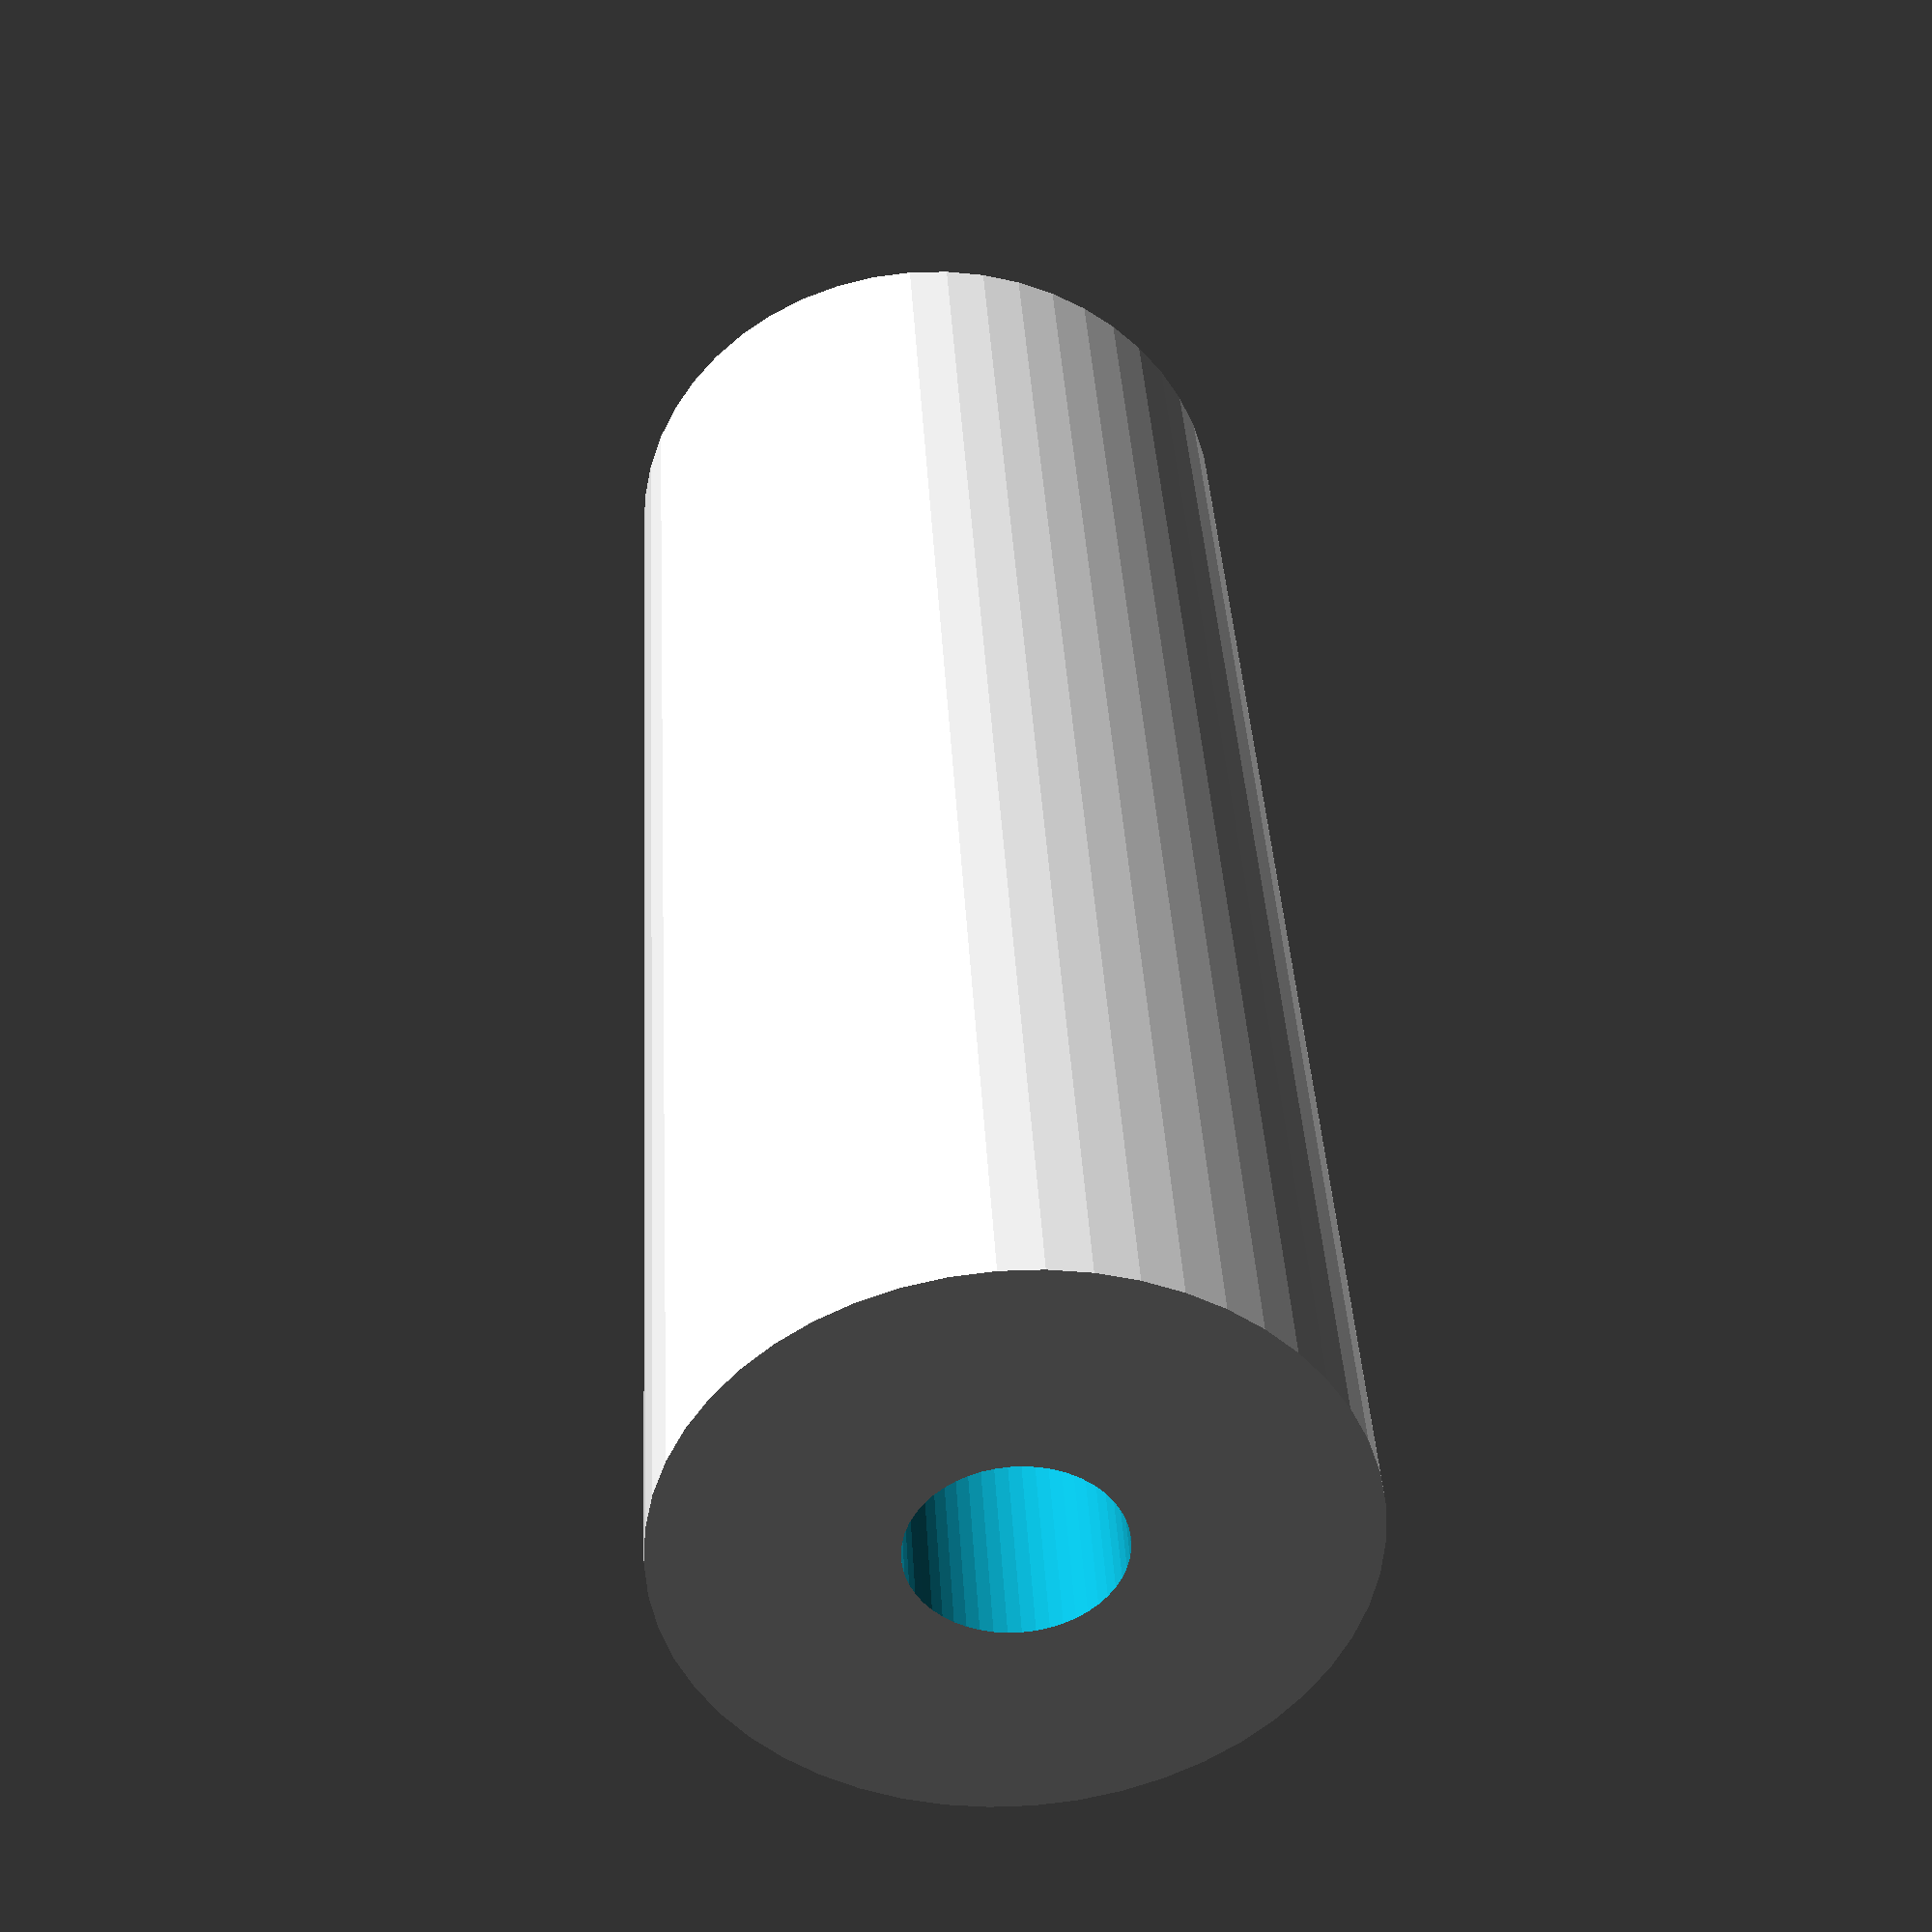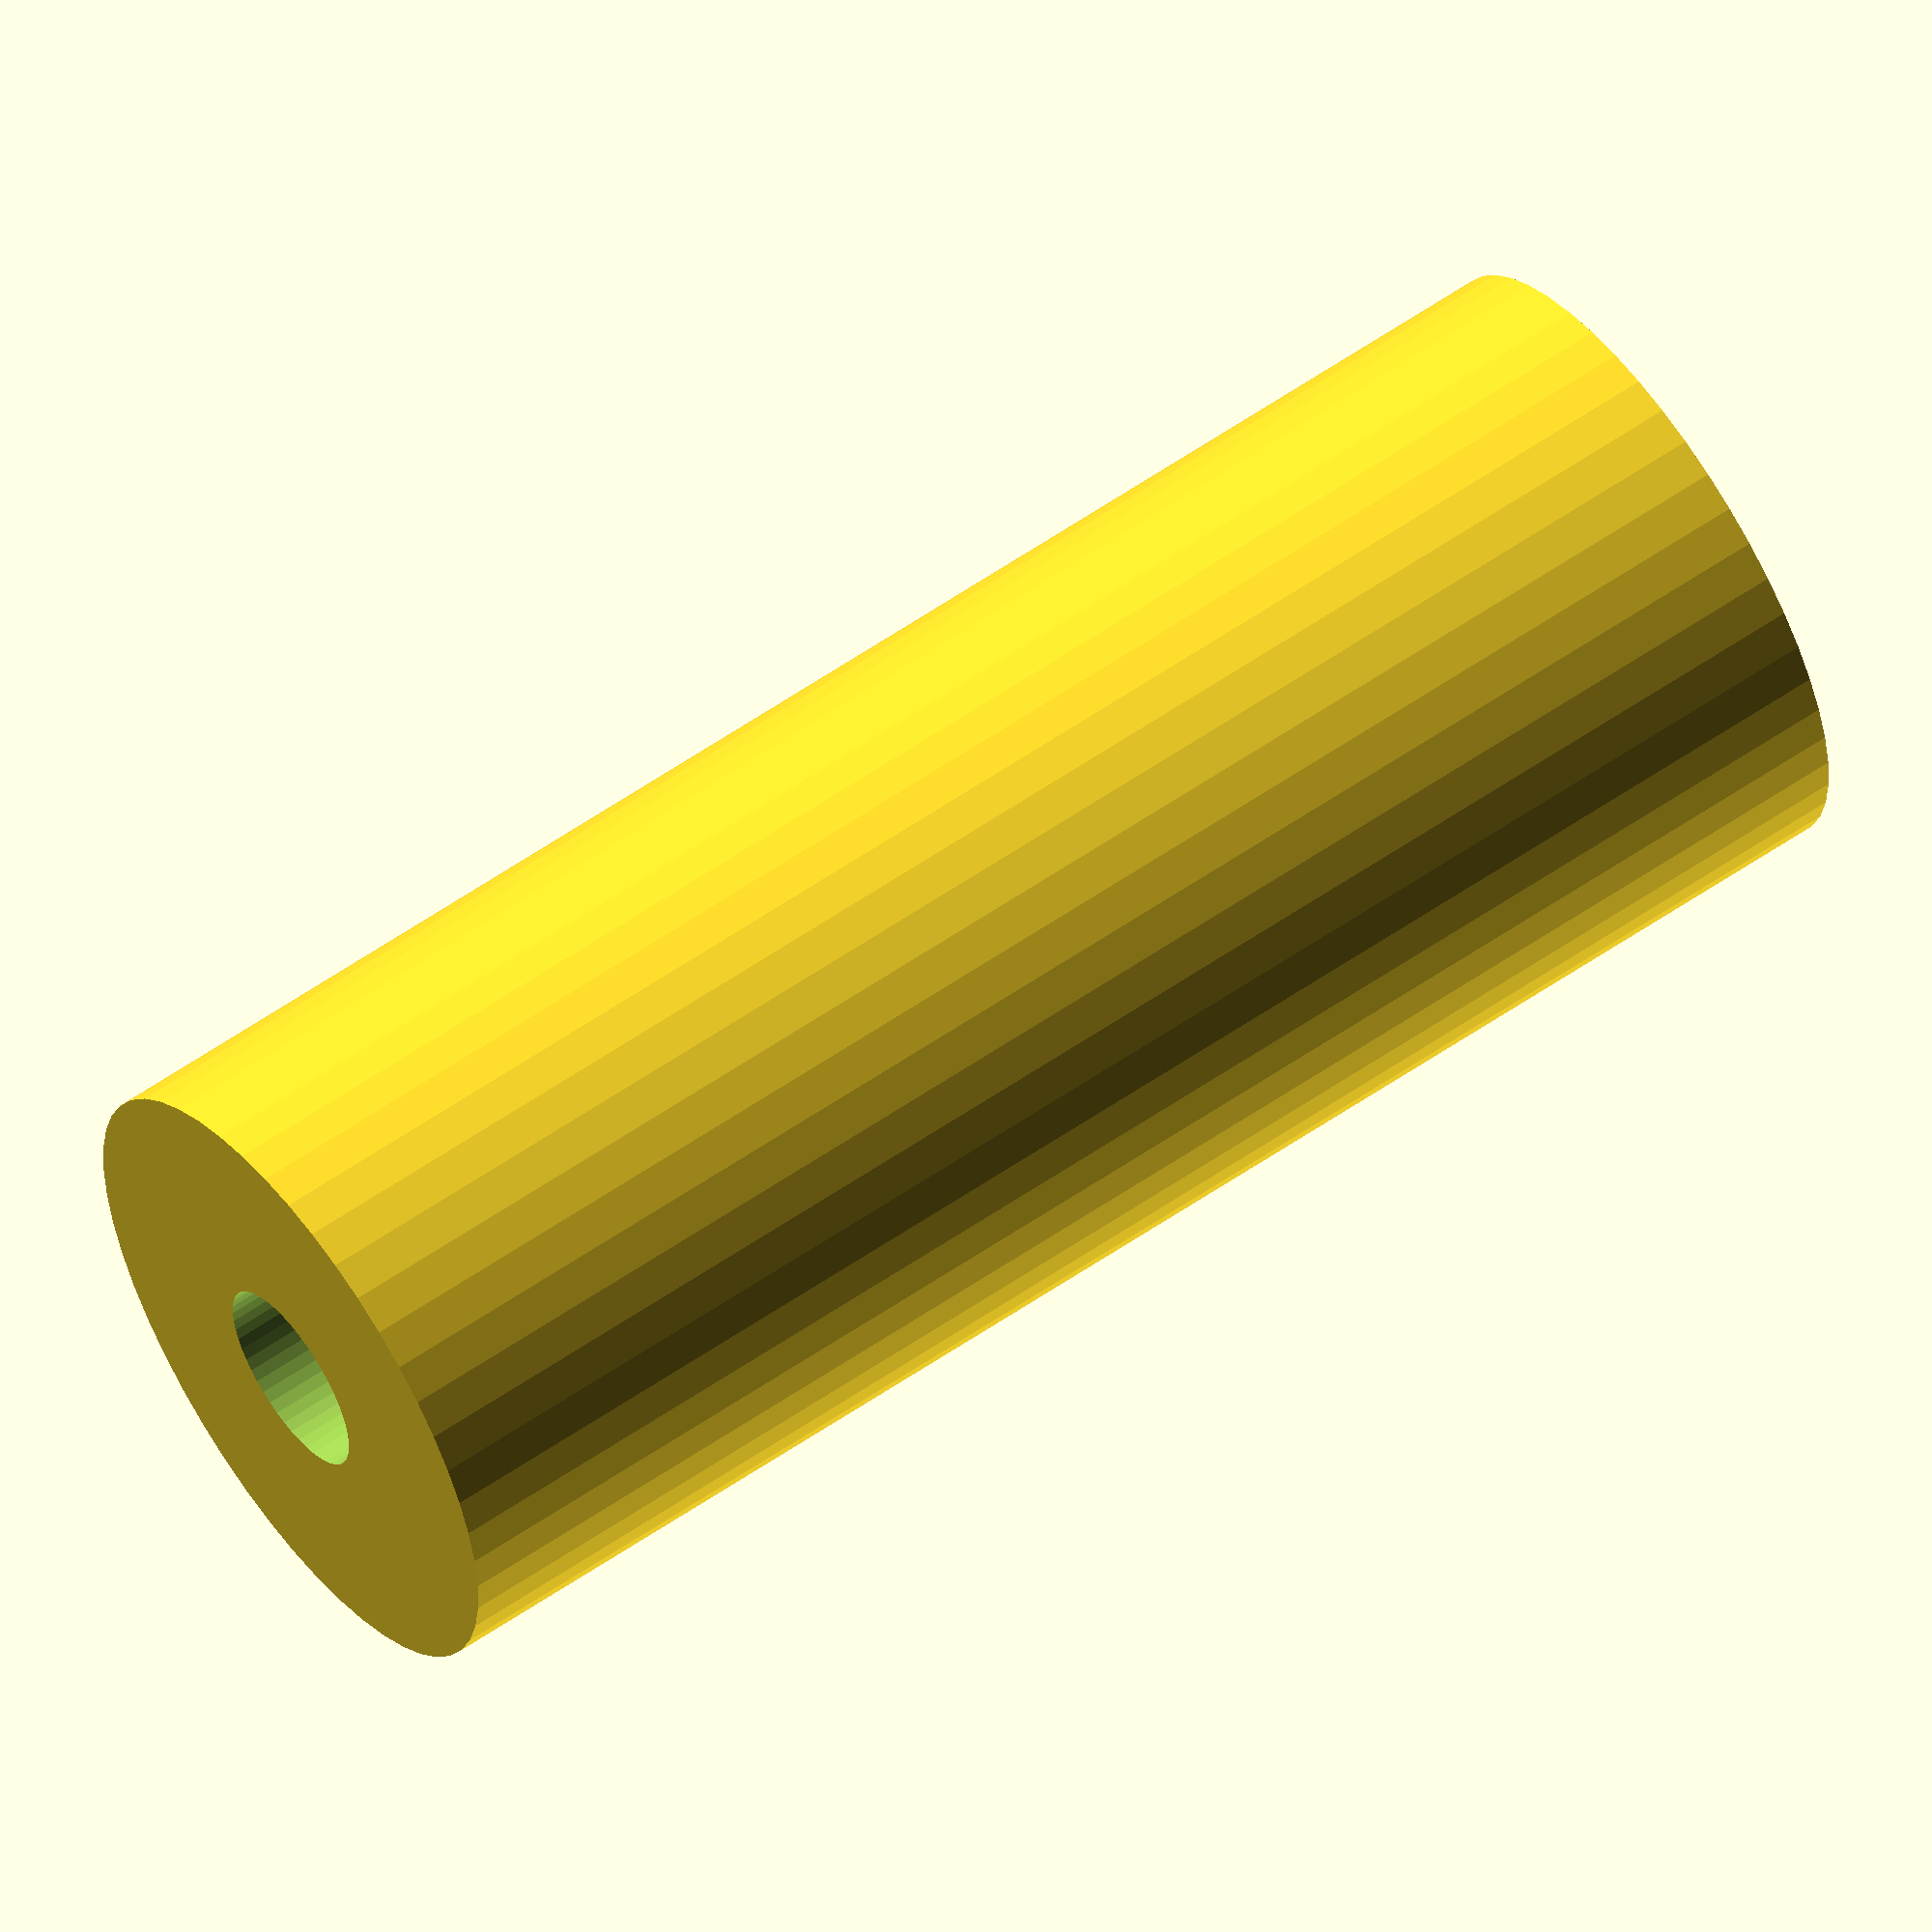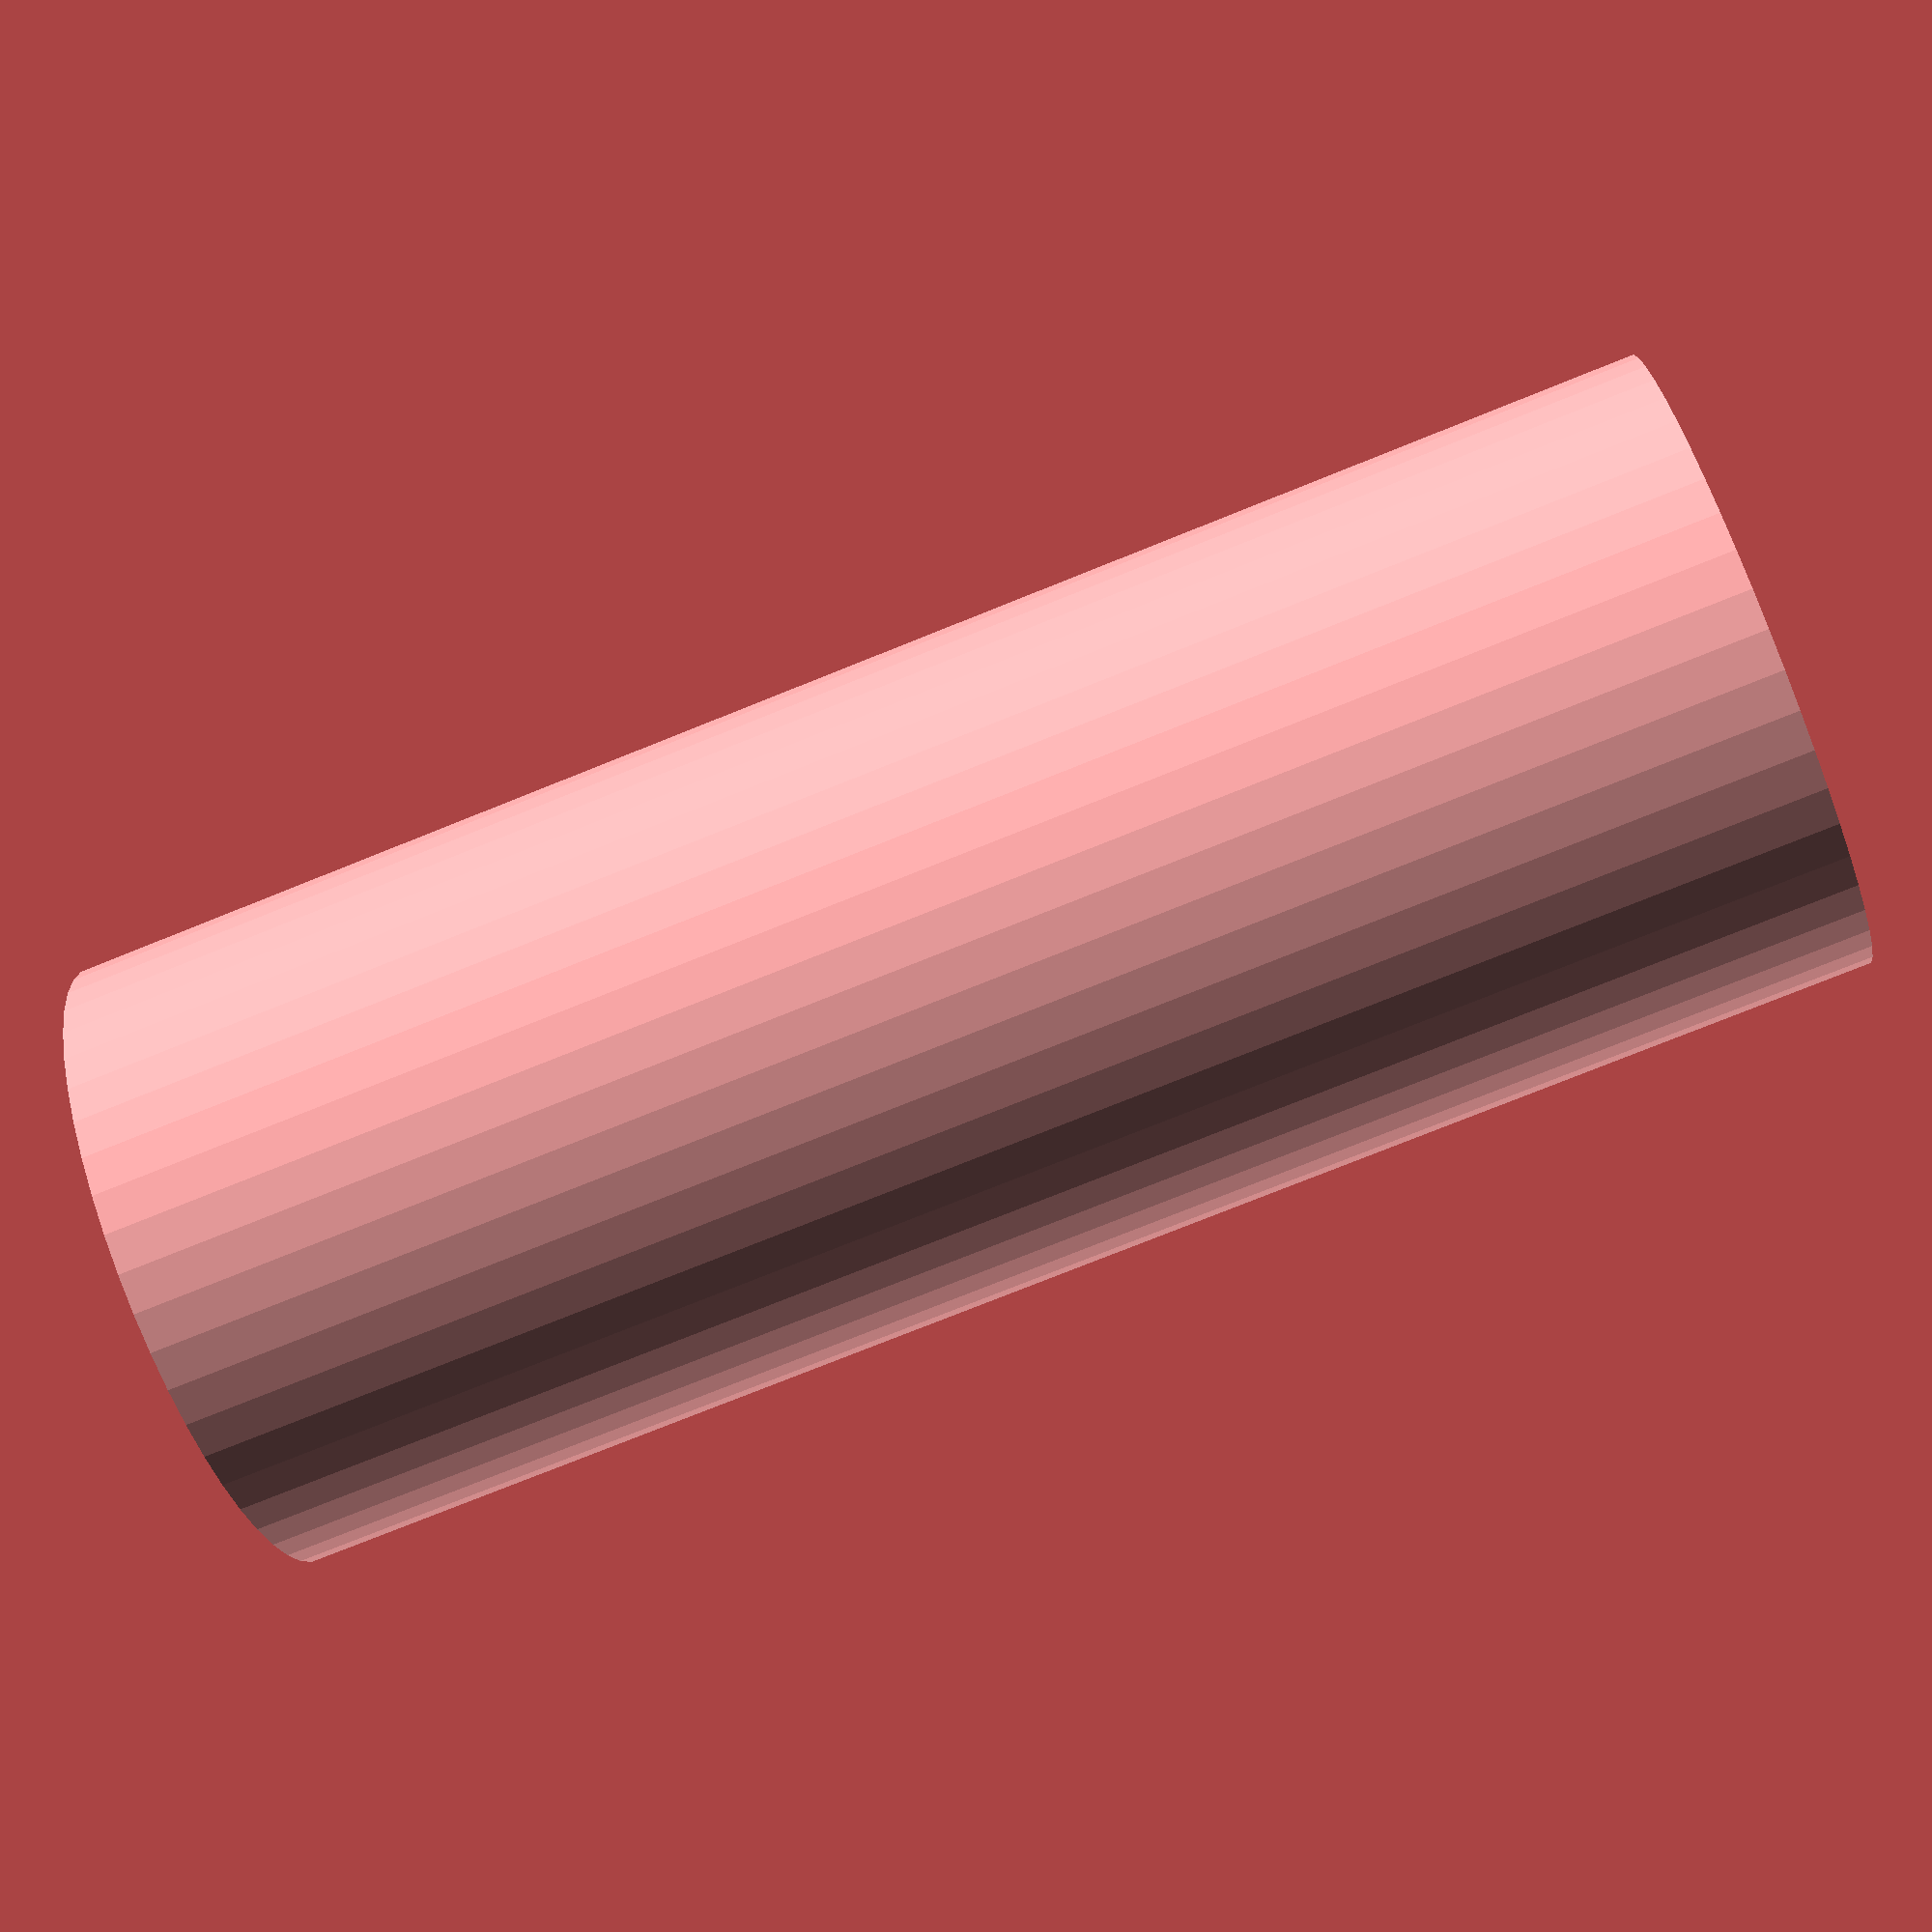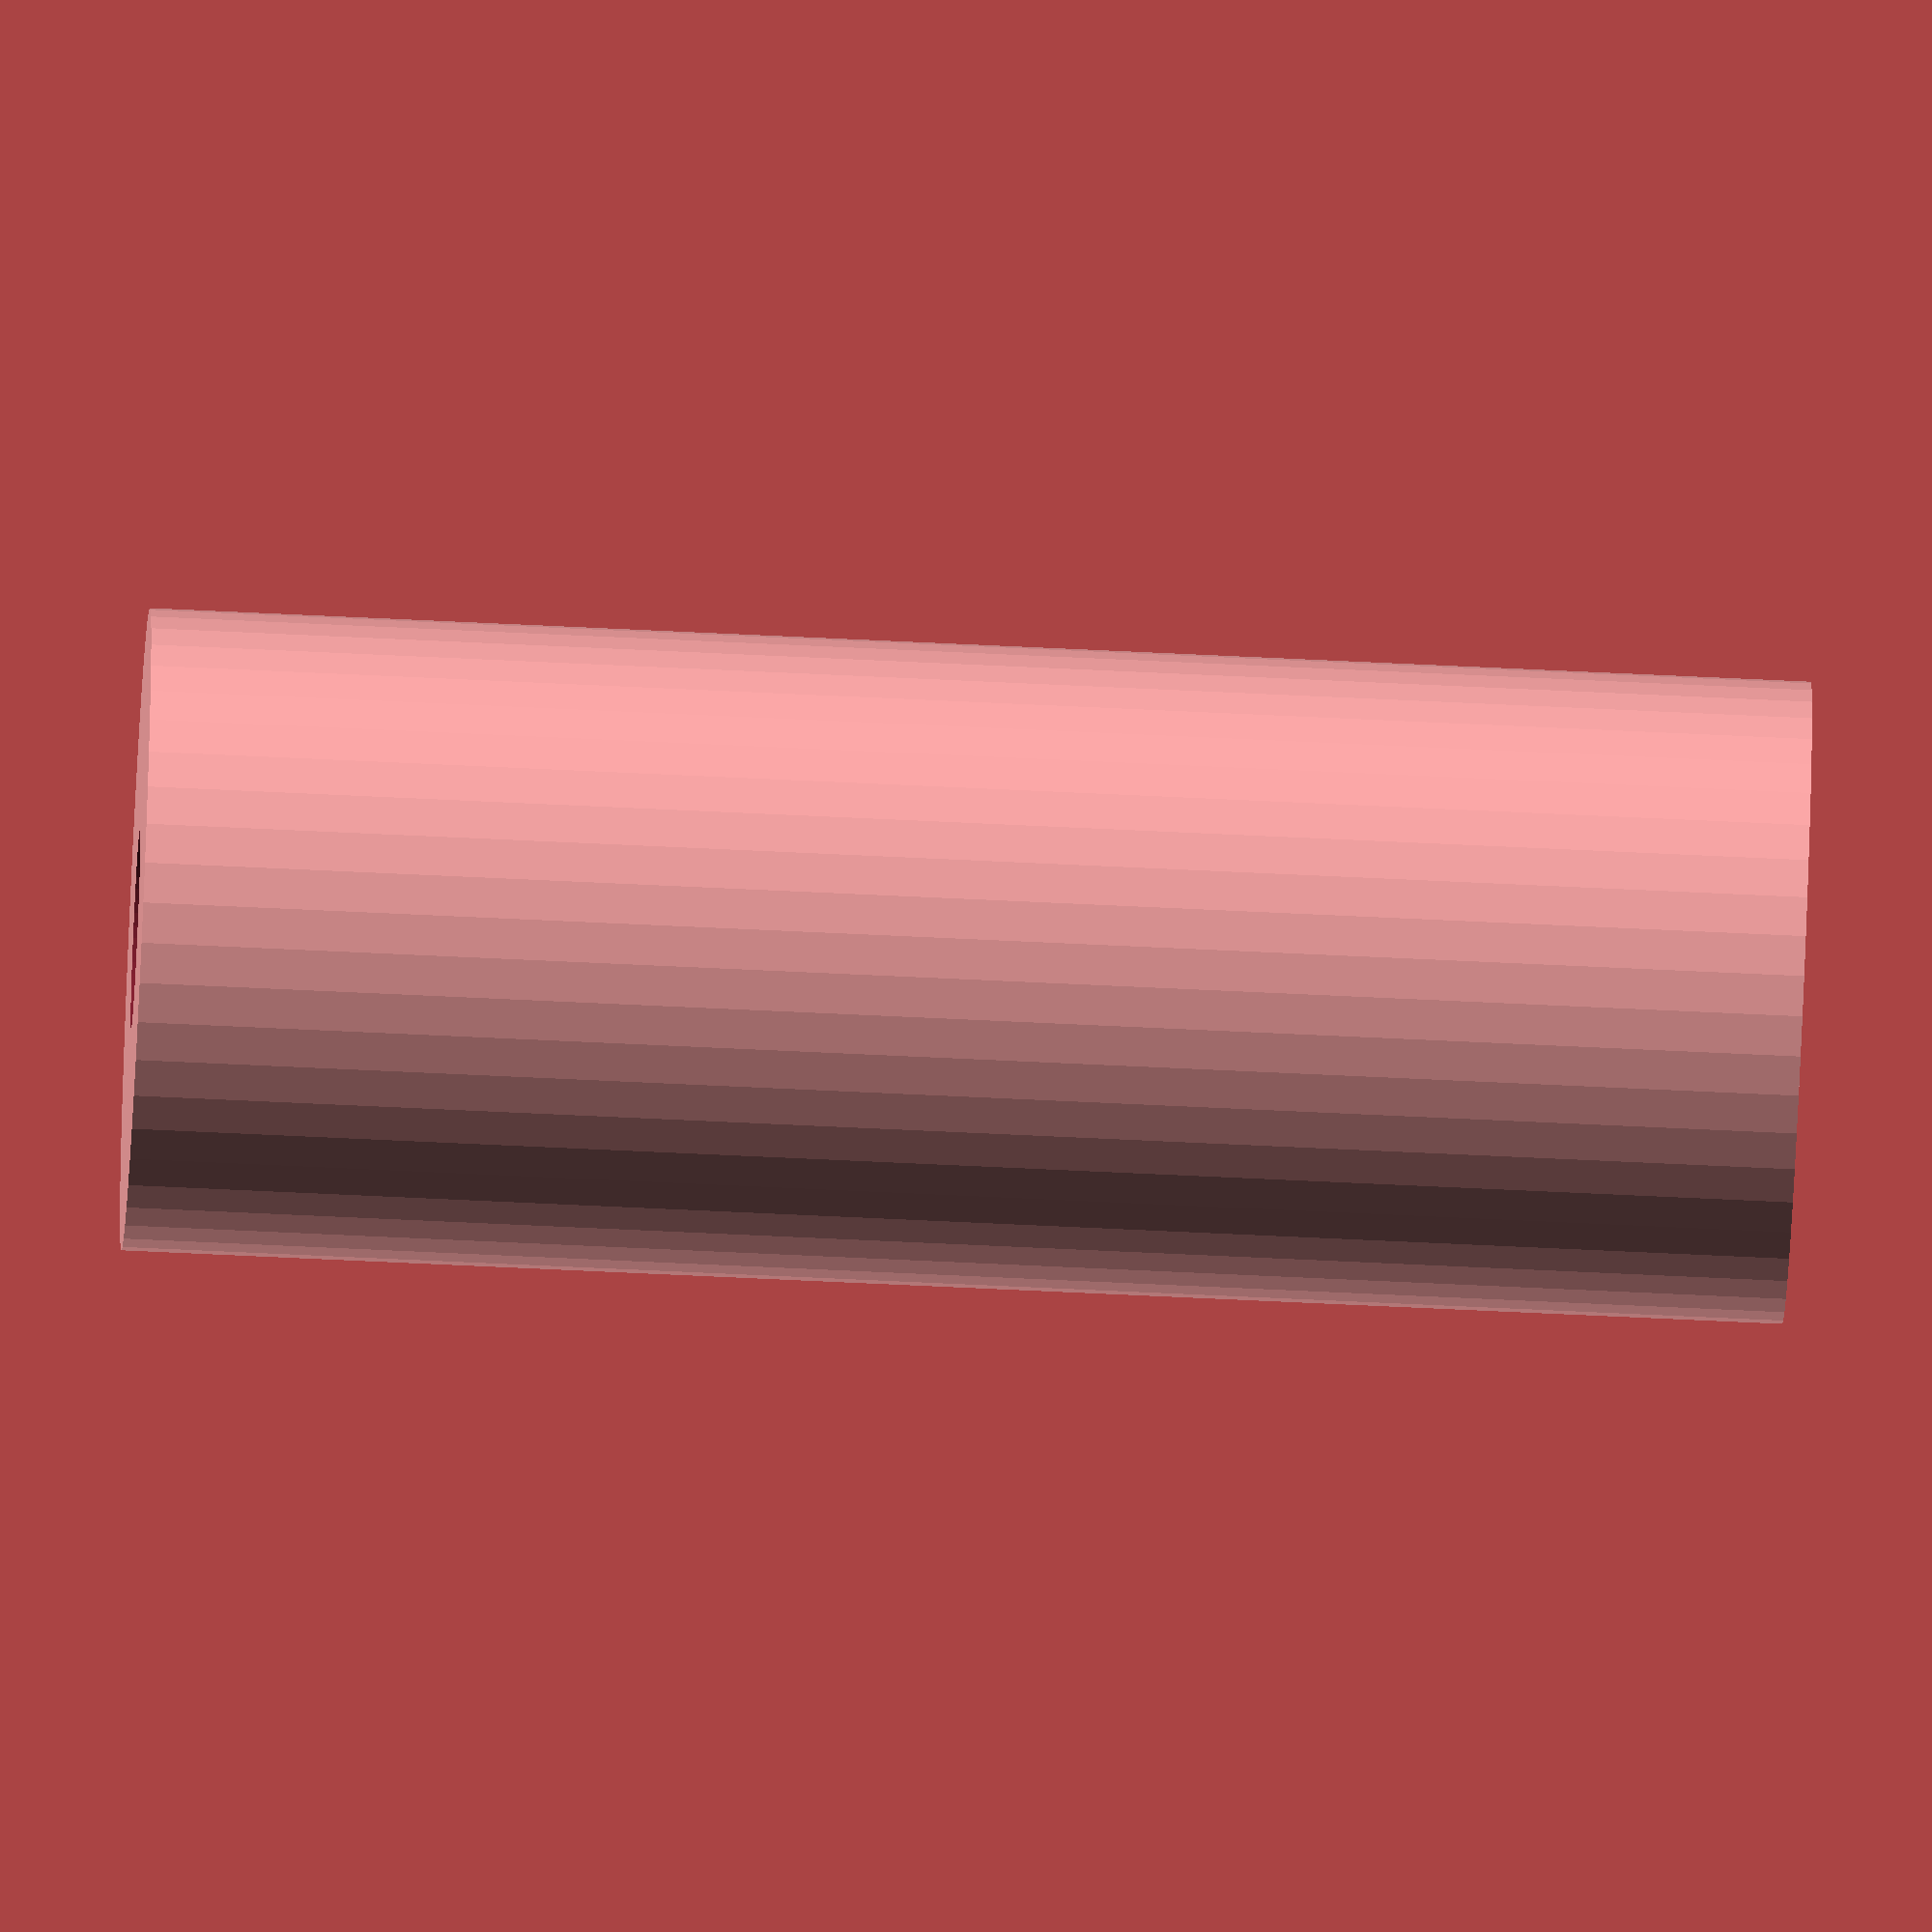
<openscad>
$fn = 50;


difference() {
	union() {
		translate(v = [0, 0, -37.5000000000]) {
			cylinder(h = 75, r = 14.5000000000);
		}
	}
	union() {
		translate(v = [0, 0, -100.0000000000]) {
			cylinder(h = 200, r = 4.5000000000);
		}
	}
}
</openscad>
<views>
elev=142.5 azim=137.2 roll=183.0 proj=p view=wireframe
elev=121.9 azim=234.7 roll=305.7 proj=o view=wireframe
elev=76.5 azim=343.7 roll=291.9 proj=p view=solid
elev=245.0 azim=326.6 roll=92.8 proj=o view=wireframe
</views>
